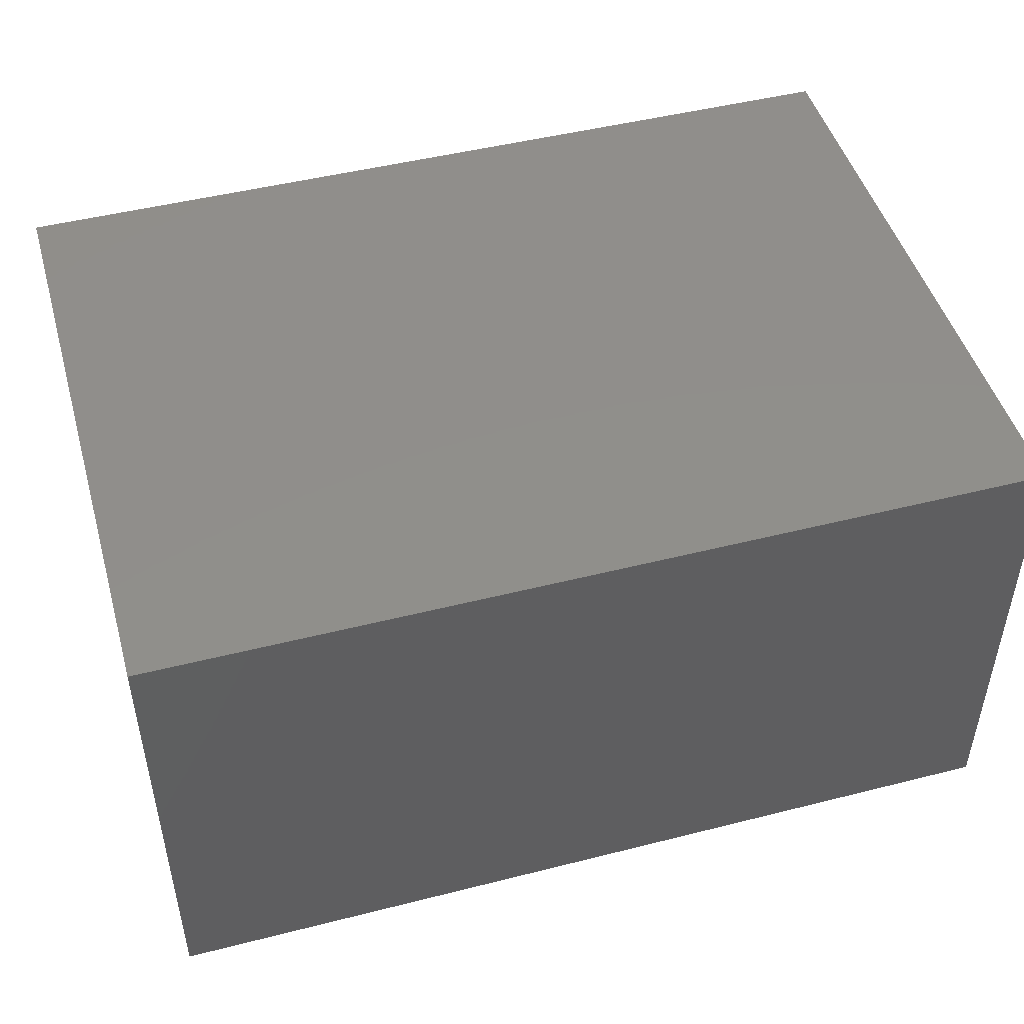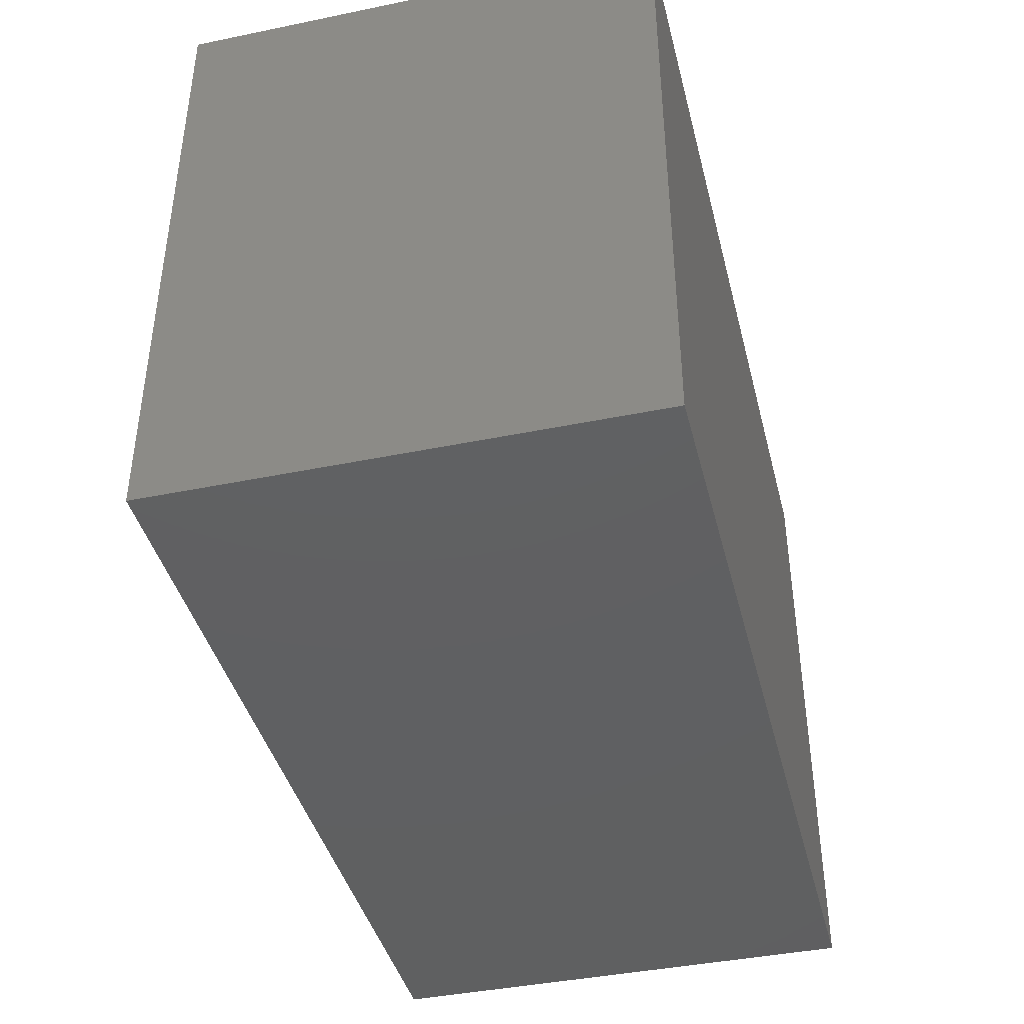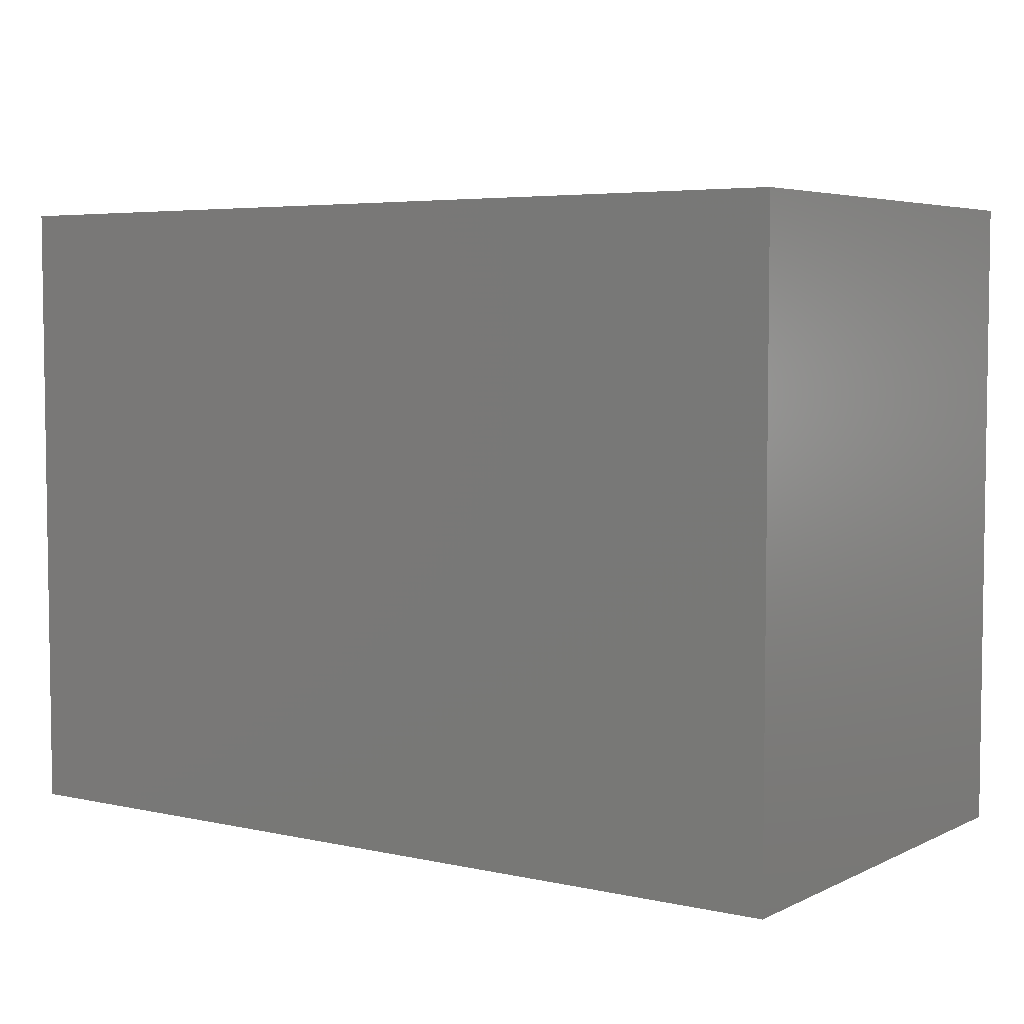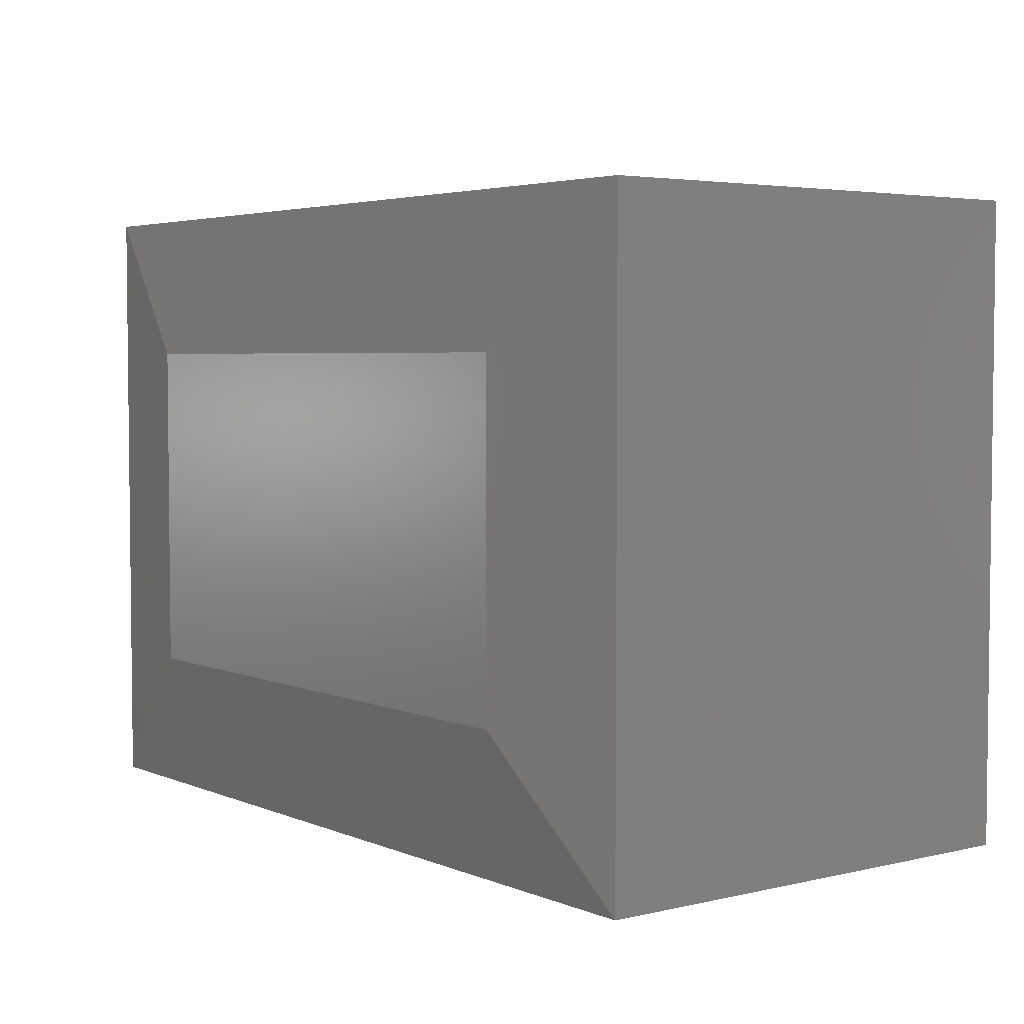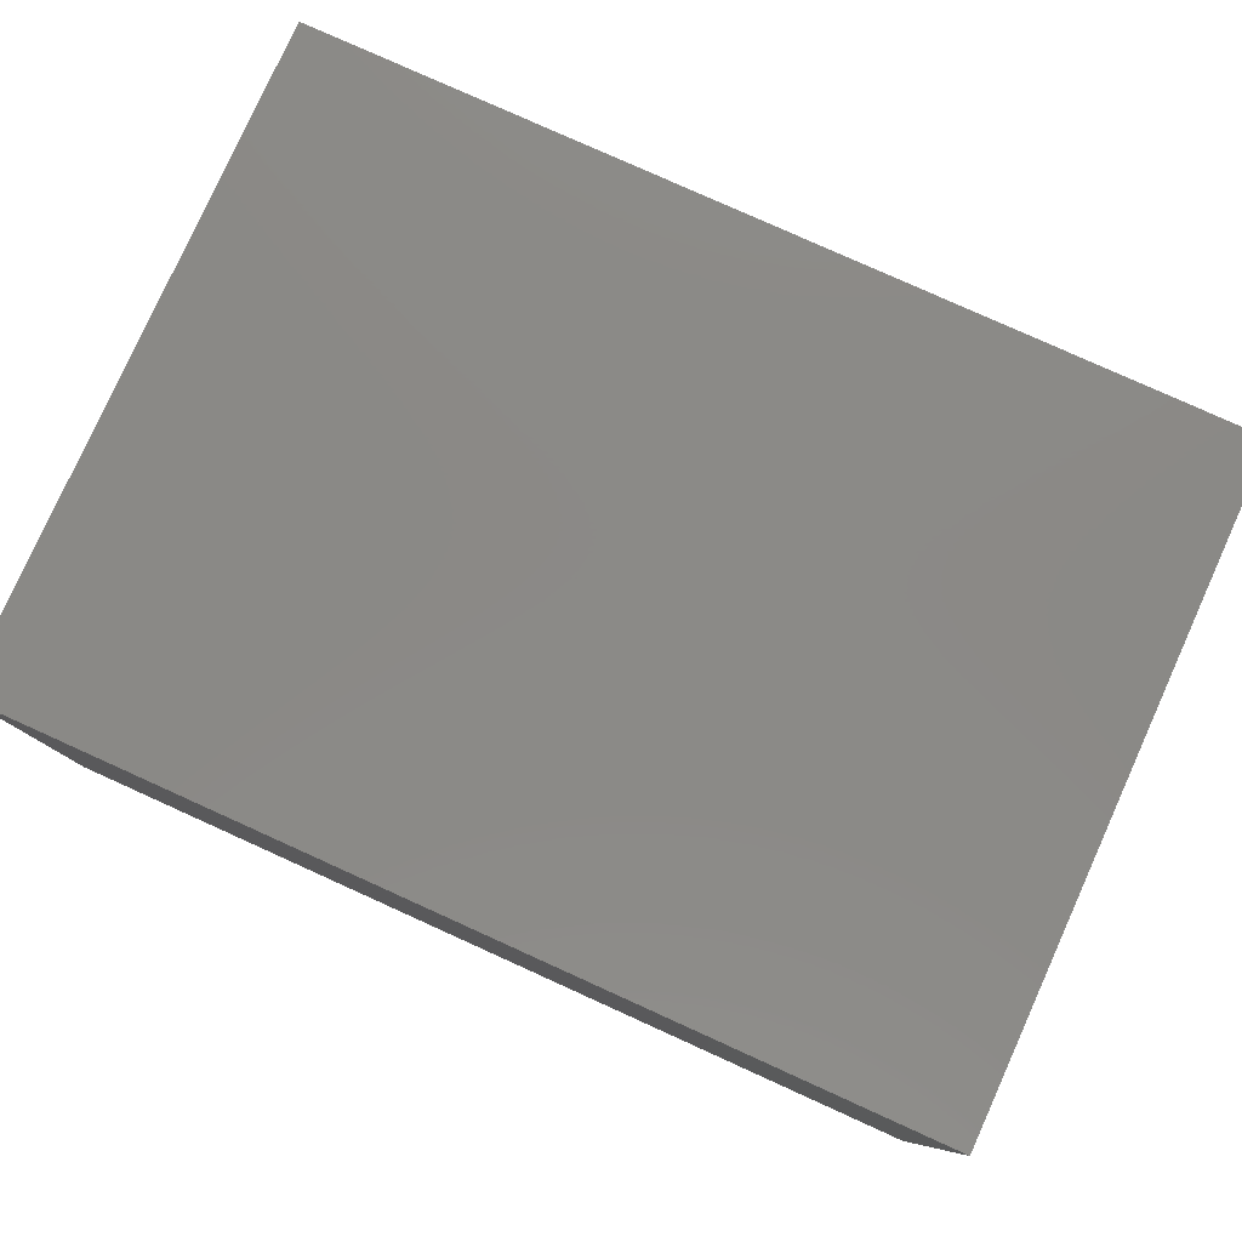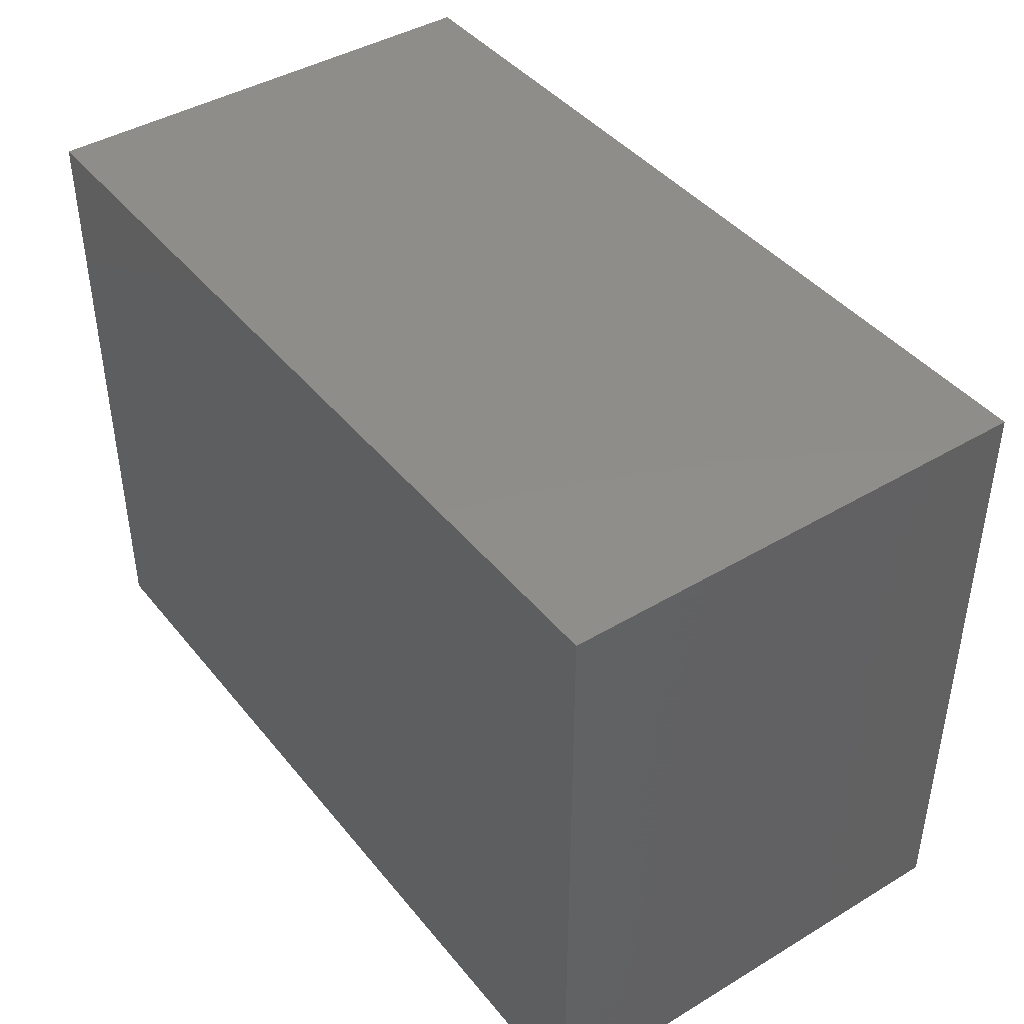
<metadata>
{"format":"stl","ext":"stl","renderer":"f3d","projection":"perspective","resolution":1024,"background":"white","views":[{"elev":47.8,"azim":-15.9,"up":"+Y"},{"elev":-41.3,"azim":104.0,"up":"+Z"},{"elev":5.0,"azim":-145.2,"up":"+Z"},{"elev":4.0,"azim":52.7,"up":"+Z"},{"elev":79.8,"azim":24.3,"up":"+Y"},{"elev":42.3,"azim":-125.6,"up":"+Z"}]}
</metadata>
<code>
# stl→obj: 12 verts, 20 faces
v 0.125 -0.4297 0.125
v 0.625 -0.4297 0.125
v 0.125 -0.4297 0.4118
v 0.625 -0.4297 0.4118
v 3.287e-17 -0.4062 0.5368
v 3.287e-17 0 0.5368
v 2.776e-17 -0.4062 -1.7e-33
v 0 0 0
v 0.75 -0.4062 0.5368
v 0.75 0 0.5368
v 0.75 -0.4062 -5.98e-17
v 0.75 0 -4.592e-17
f 1 2 3
f 3 2 4
f 5 6 7
f 7 6 8
f 9 10 5
f 5 10 6
f 11 12 9
f 9 12 10
f 7 8 11
f 11 8 12
f 9 5 4
f 4 5 3
f 11 9 2
f 2 9 4
f 7 11 1
f 1 11 2
f 5 7 3
f 3 7 1
f 8 6 12
f 12 6 10

</code>
